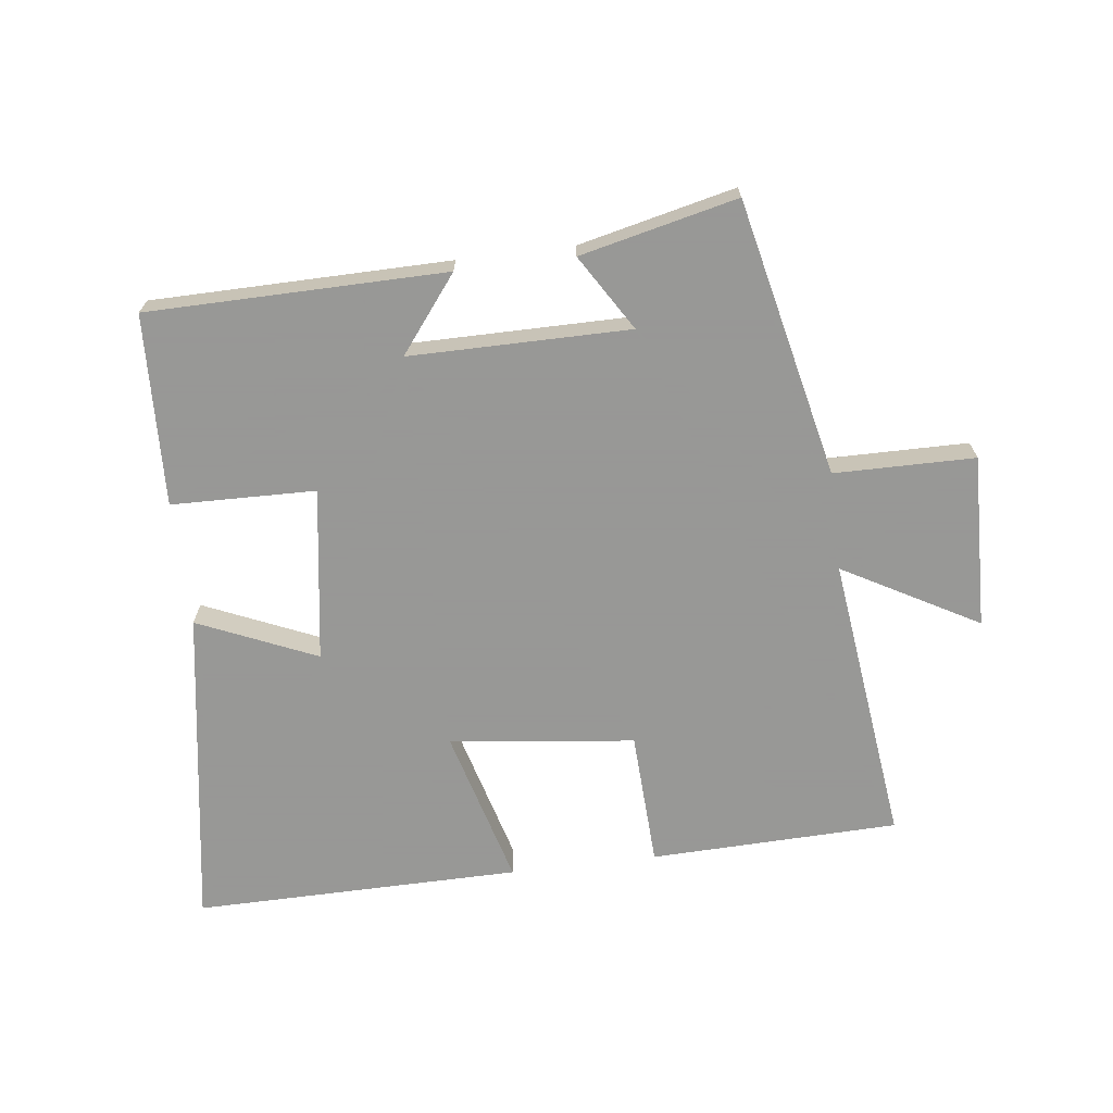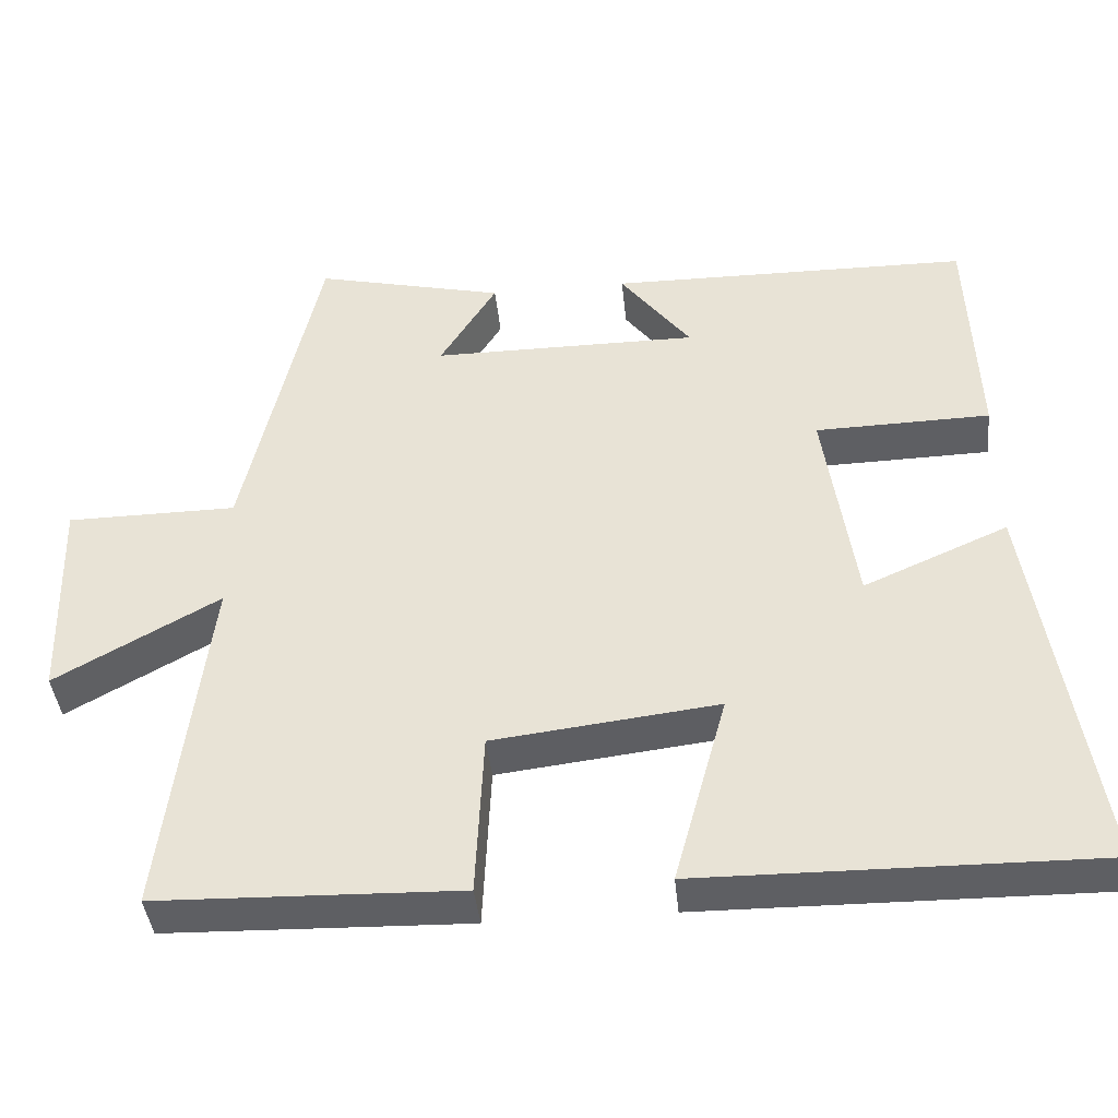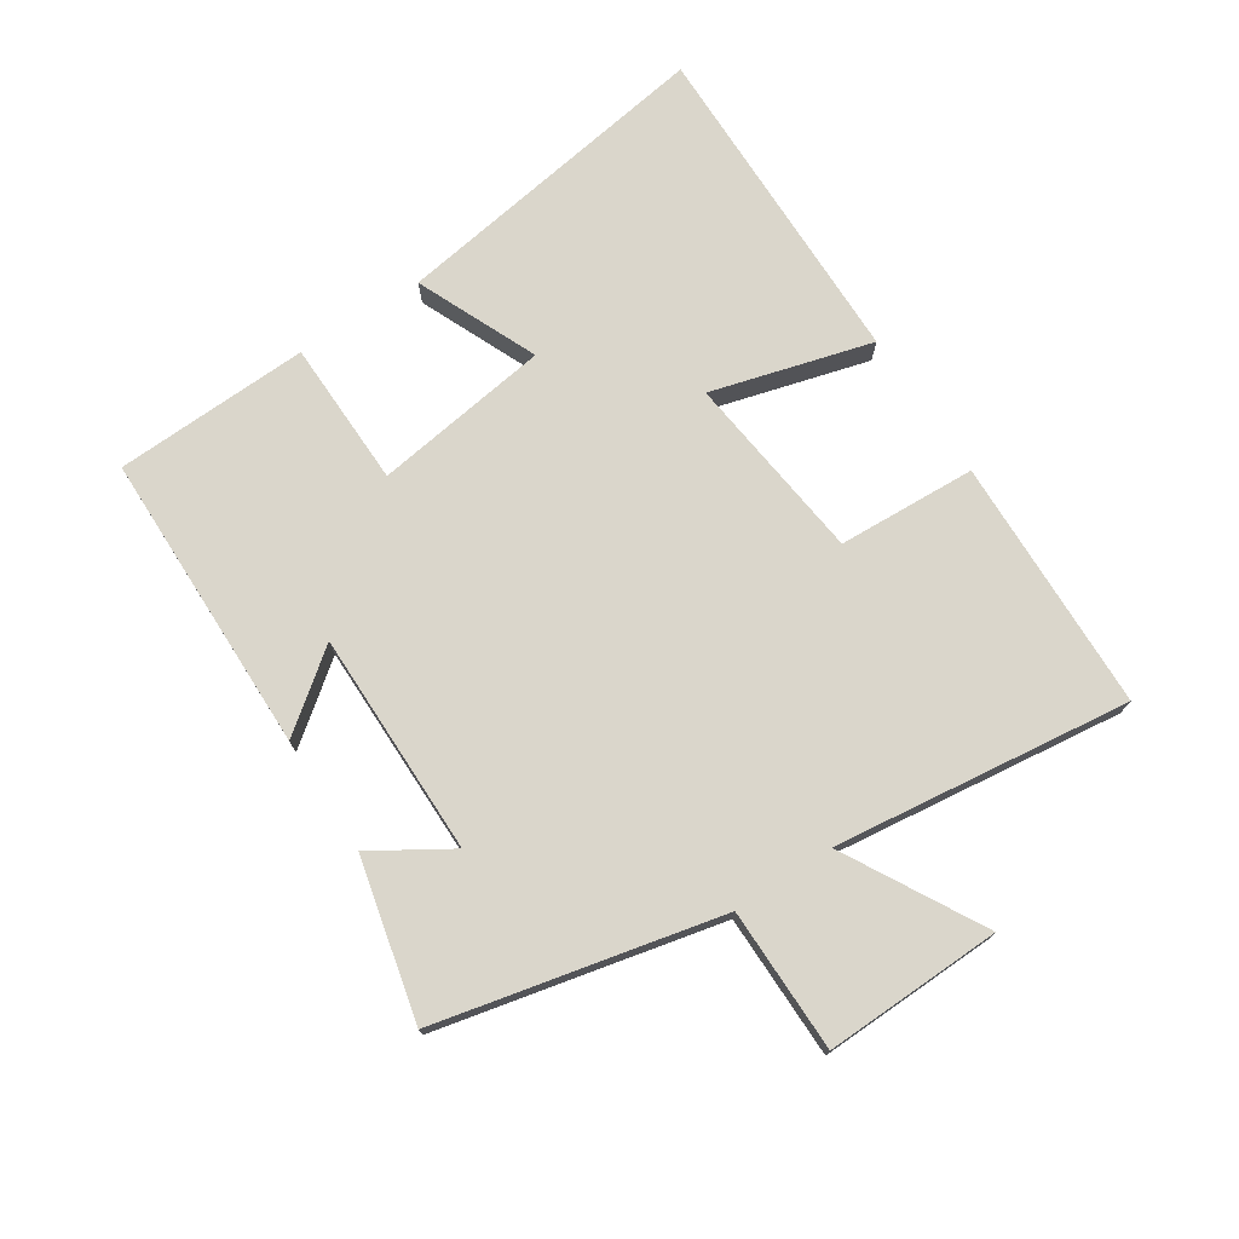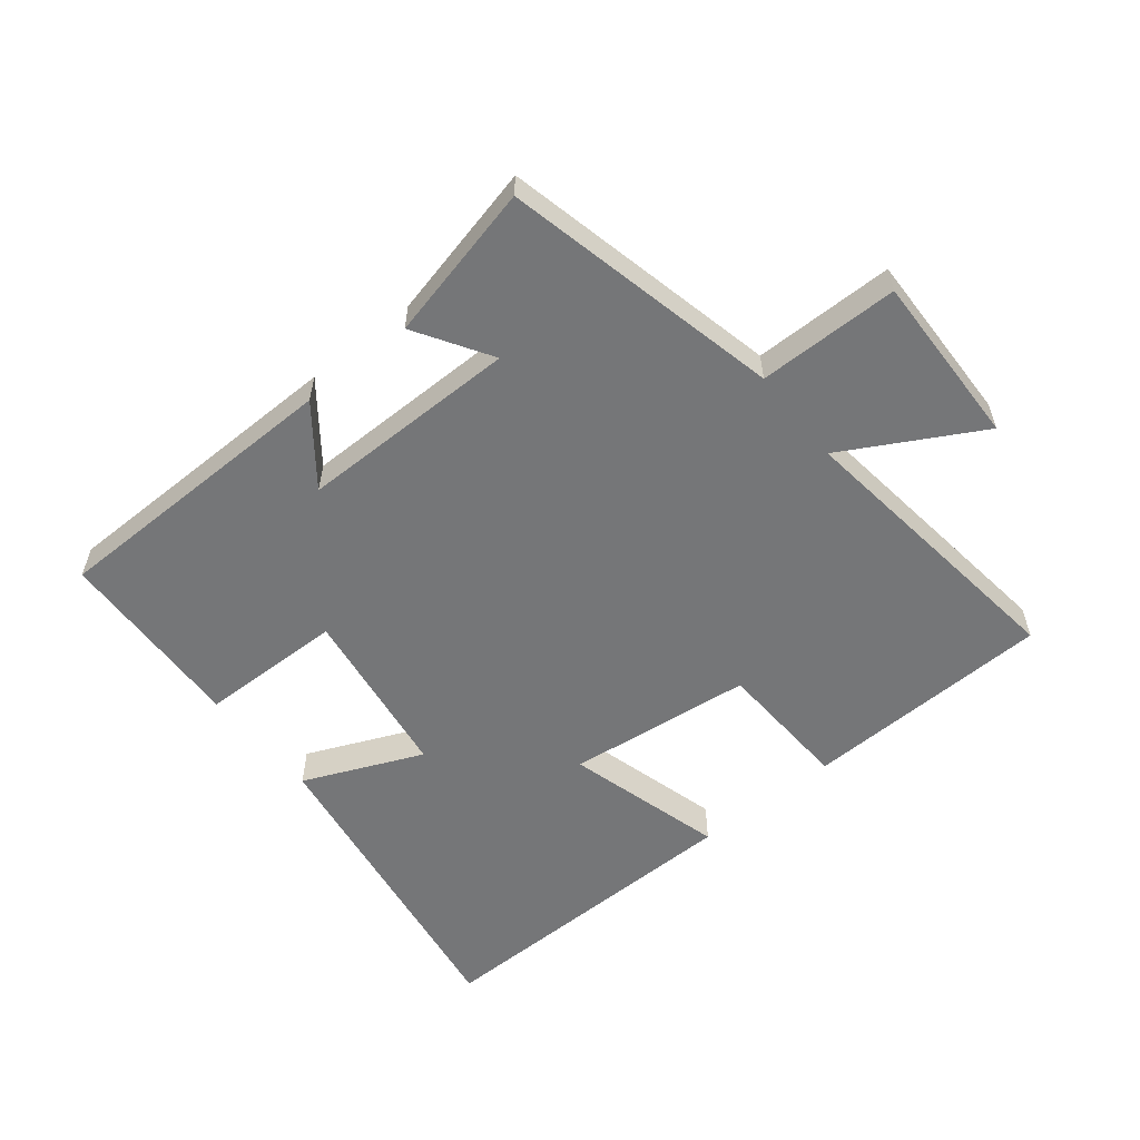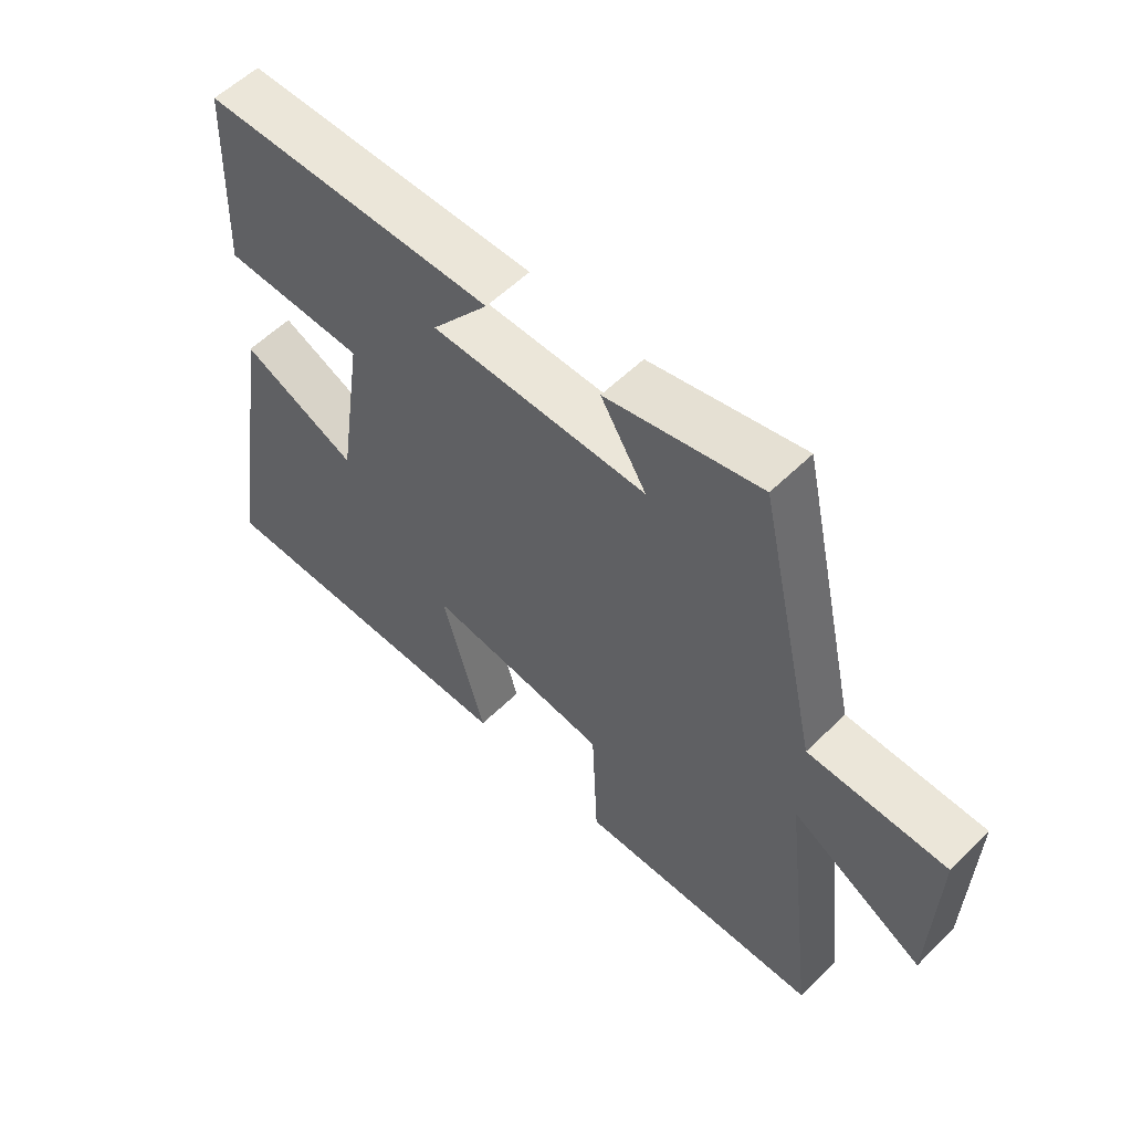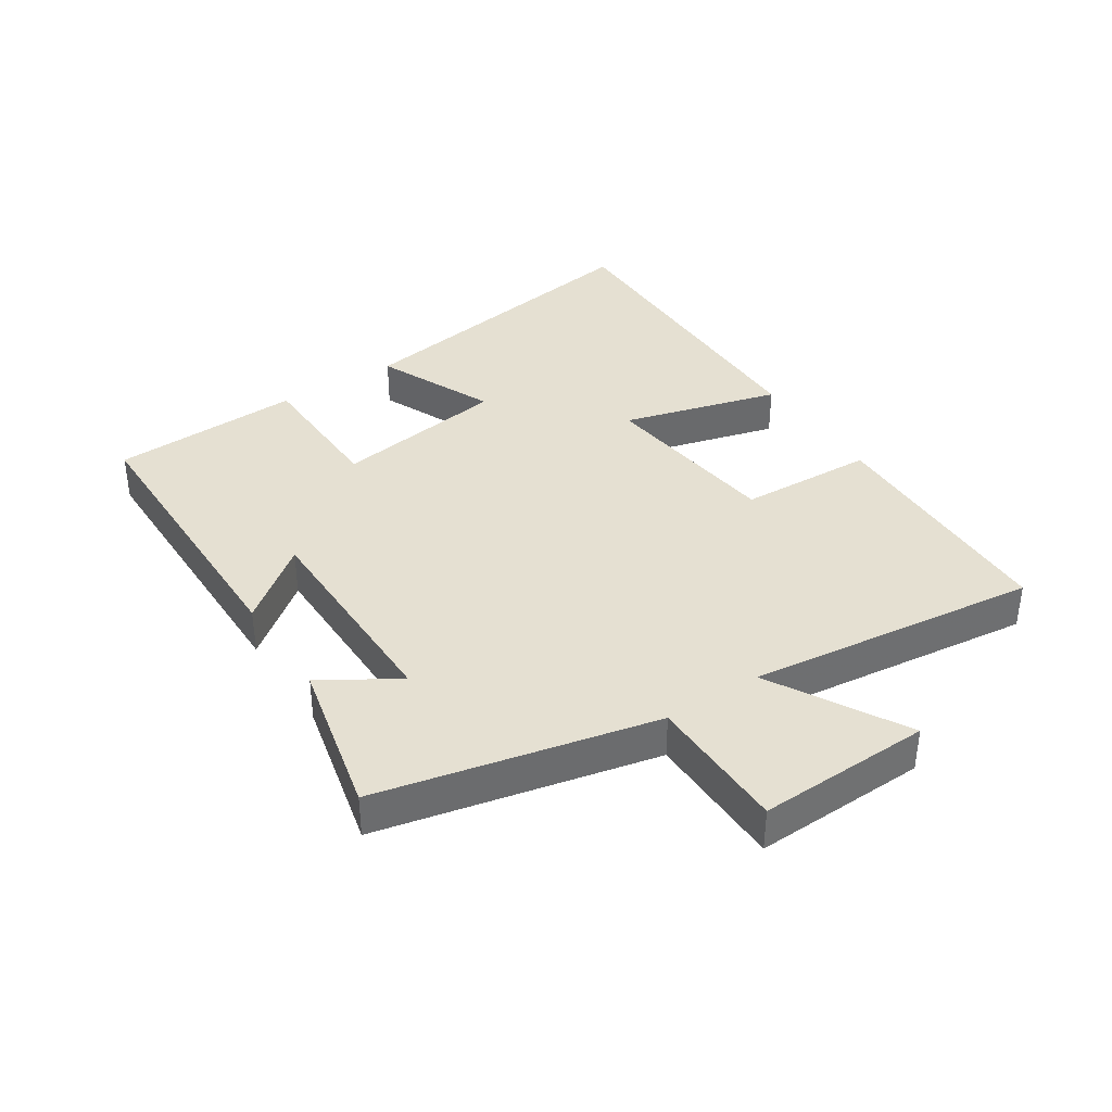
<metadata>
{"format":"obj","ext":"obj","renderer":"f3d","projection":"perspective","resolution":1024,"background":"white","views":[{"elev":-68.4,"azim":7.0,"up":"+Y"},{"elev":-40.9,"azim":-174.2,"up":"+Z"},{"elev":74.0,"azim":56.9,"up":"+Y"},{"elev":-56.8,"azim":38.9,"up":"+Y"},{"elev":56.6,"azim":44.4,"up":"+Z"},{"elev":37.6,"azim":56.7,"up":"+Y"}]}
</metadata>
<code>
v 0.556 0.07 -0.489
v 0.166 0.07 -0.5
v 0.156 0.07 -0.287
v -0.134 0.07 -0.253
v -0.066 0.07 -0.5
v -0.579 0.07 -0.505
v -0.5 0.07 -0.001
v -0.314 0.07 -0.082
v -0.274 0.07 0.19
v -0.5 0.07 0.195
v -0.488 0.07 0.495
v -0.022 0.07 0.5
v -0.113 0.07 0.382
v 0.231 0.07 0.382
v 0.158 0.07 0.5
v 0.403 0.07 0.557
v 0.5 0.07 0.123
v 0.72 0.07 0.121
v 0.712 0.07 -0.151
v 0.5 0.07 -0.033
v 0.556 0 -0.489
v 0.166 0 -0.5
v 0.156 0 -0.287
v -0.134 0 -0.253
v -0.066 0 -0.5
v -0.579 0 -0.505
v -0.5 0 -0.001
v -0.314 0 -0.082
v -0.274 0 0.19
v -0.5 0 0.195
v -0.488 0 0.495
v -0.022 0 0.5
v -0.113 0 0.382
v 0.231 0 0.382
v 0.158 0 0.5
v 0.403 0 0.557
v 0.5 0 0.123
v 0.72 0 0.121
v 0.712 0 -0.151
v 0.5 0 -0.033
f 17 18 19 20
f 15 16 17 20
f 14 15 20
f 13 14 20 1
f 10 11 12 13
f 9 10 13
f 8 9 13
f 5 6 7 8
f 4 5 8
f 3 4 8 13
f 1 2 3
f 1 3 13
f 40 39 38 37
f 40 37 36 35
f 40 35 34
f 21 40 34 33
f 33 32 31 30
f 33 30 29
f 33 29 28
f 28 27 26 25
f 28 25 24
f 33 28 24 23
f 23 22 21
f 33 23 21
f 1 21 22 2
f 2 22 23 3
f 3 23 24 4
f 4 24 25 5
f 5 25 26 6
f 6 26 27 7
f 7 27 28 8
f 8 28 29 9
f 9 29 30 10
f 10 30 31 11
f 11 31 32 12
f 12 32 33 13
f 13 33 34 14
f 14 34 35 15
f 15 35 36 16
f 16 36 37 17
f 17 37 38 18
f 18 38 39 19
f 19 39 40 20
f 20 40 21 1

</code>
